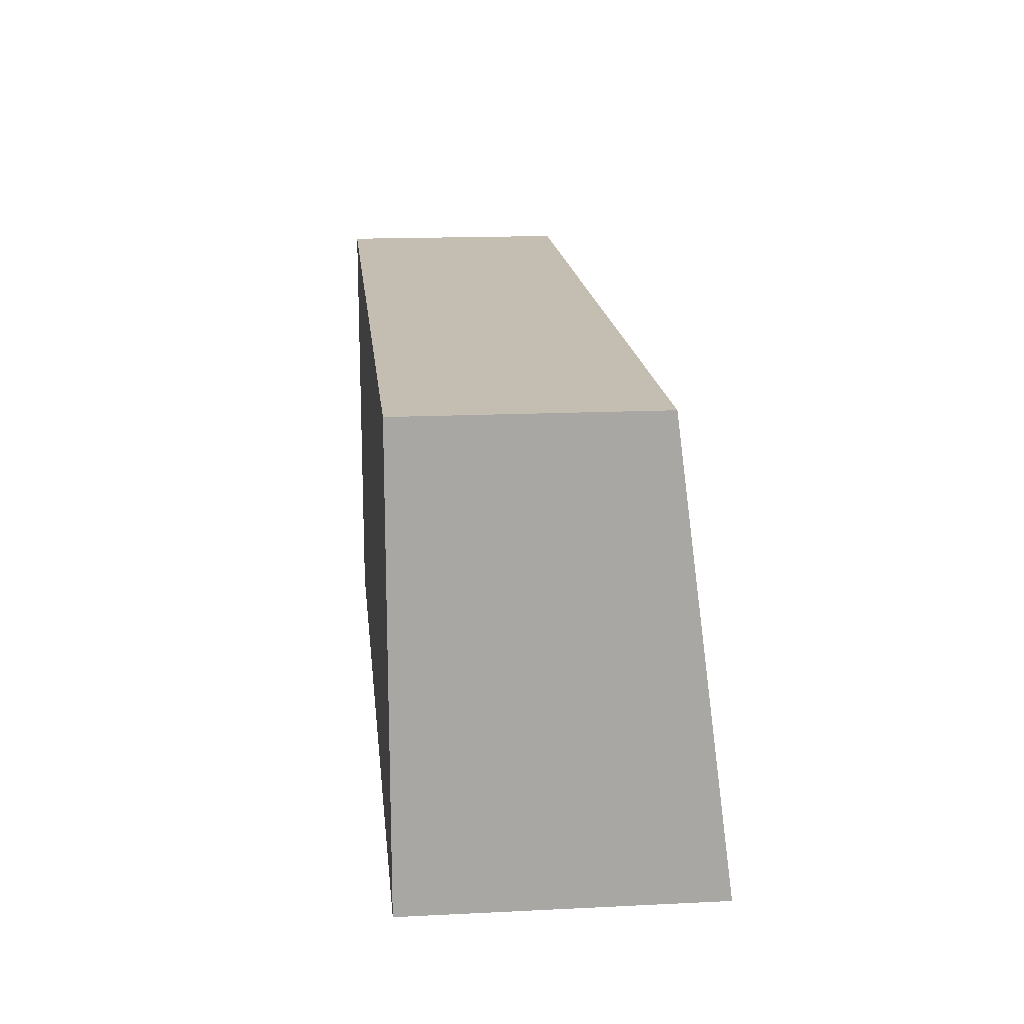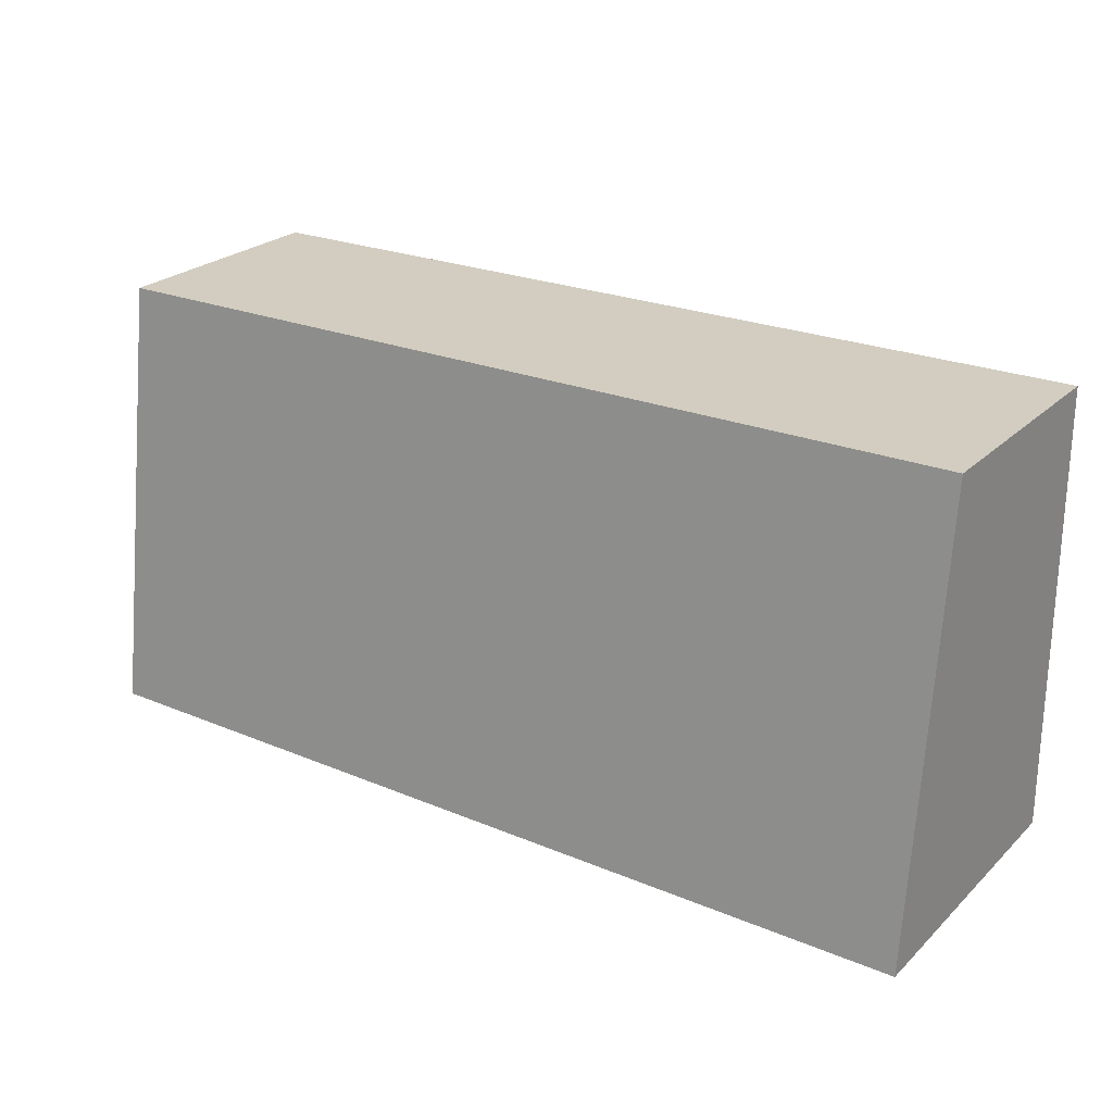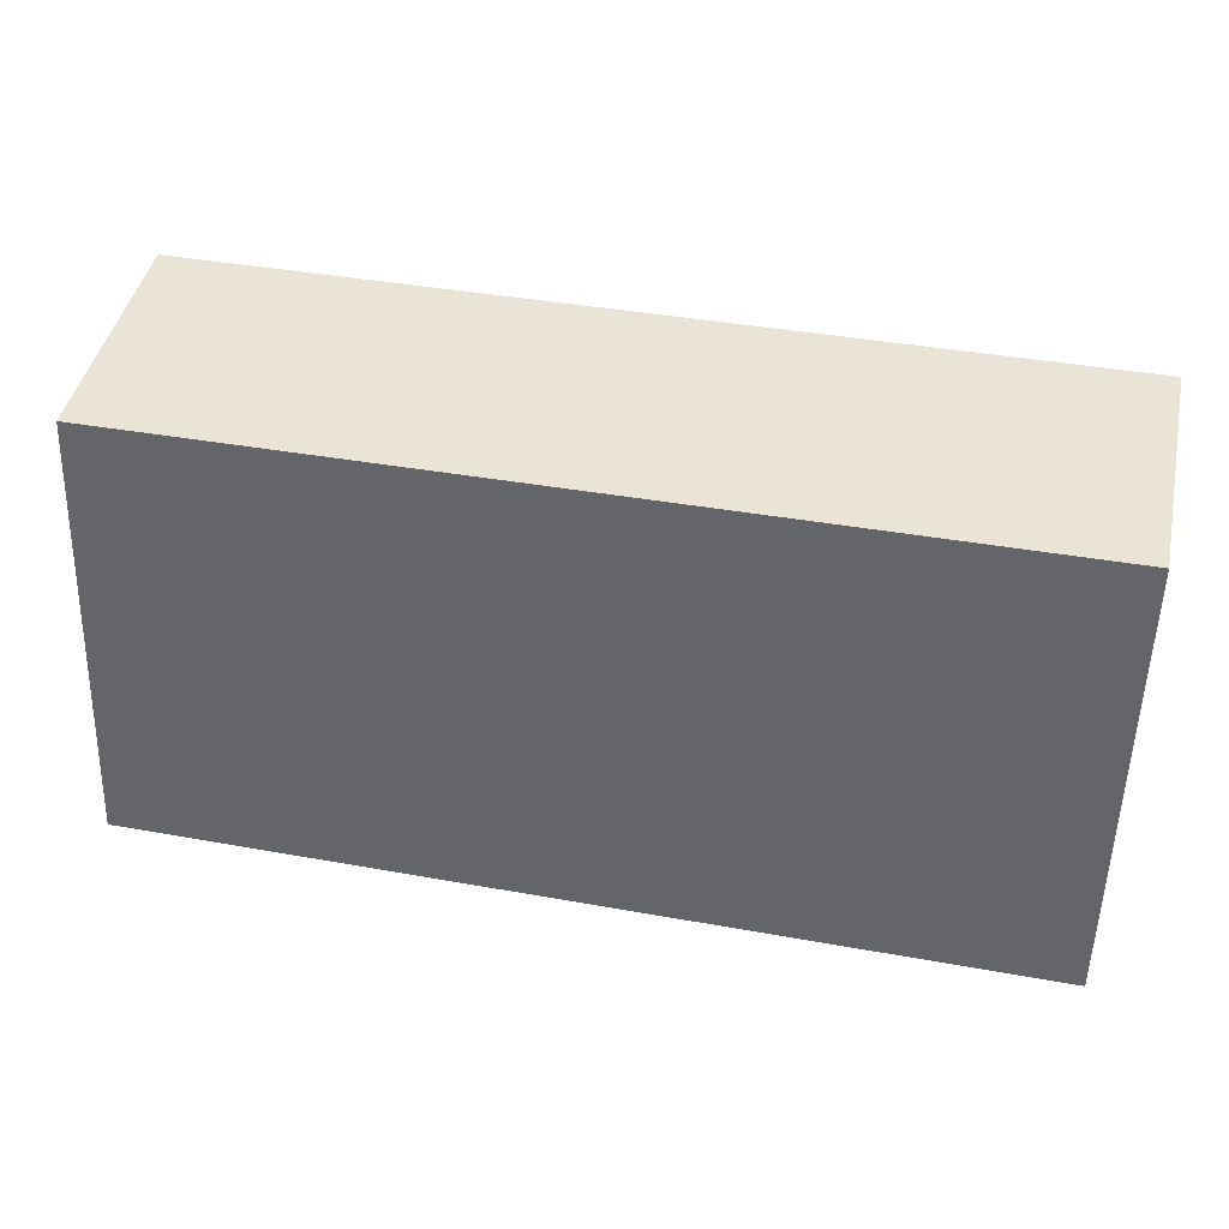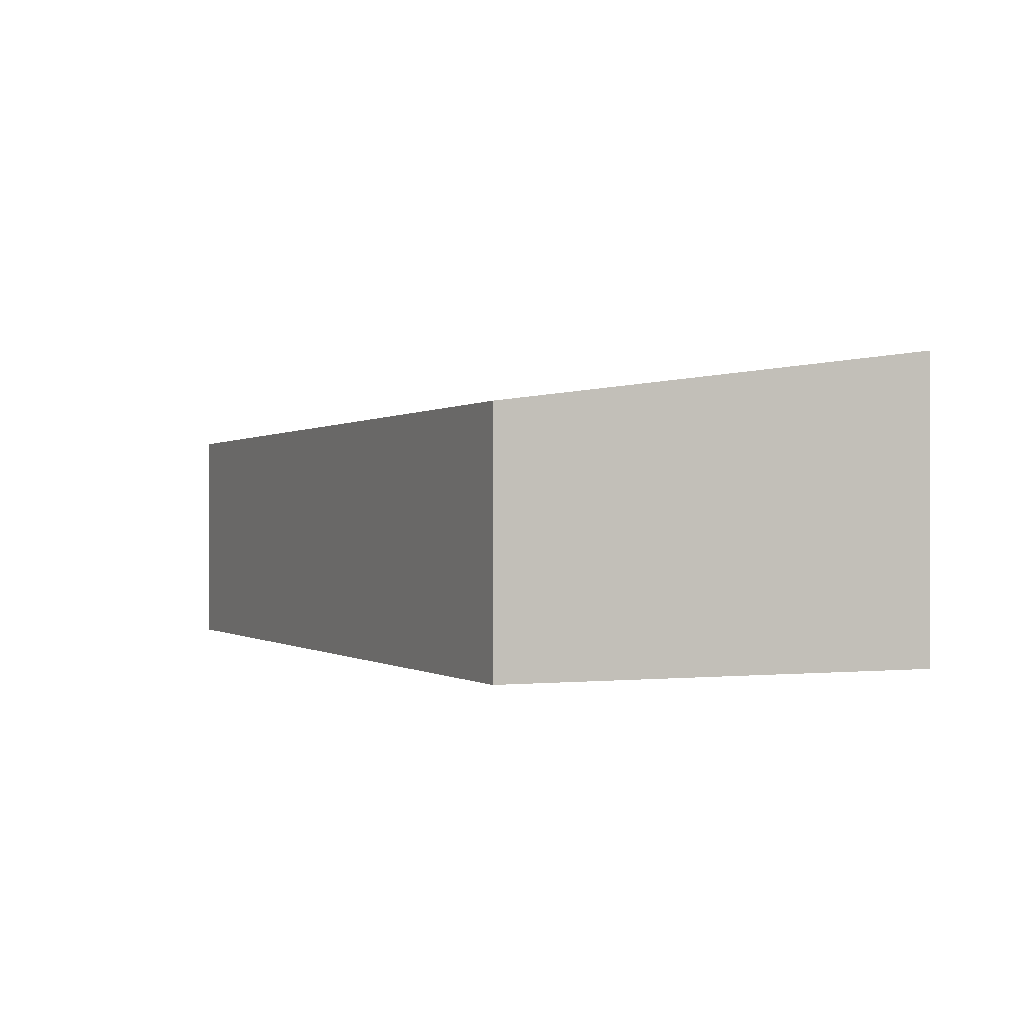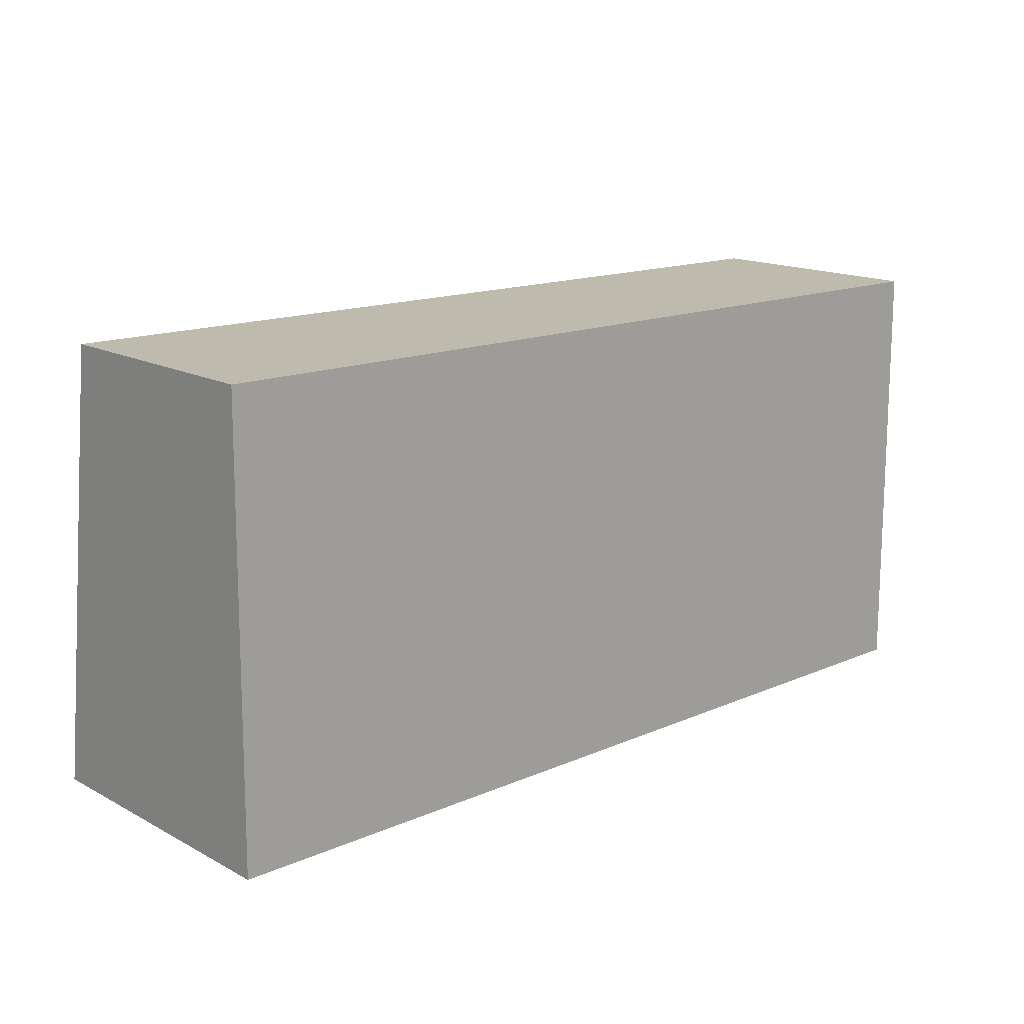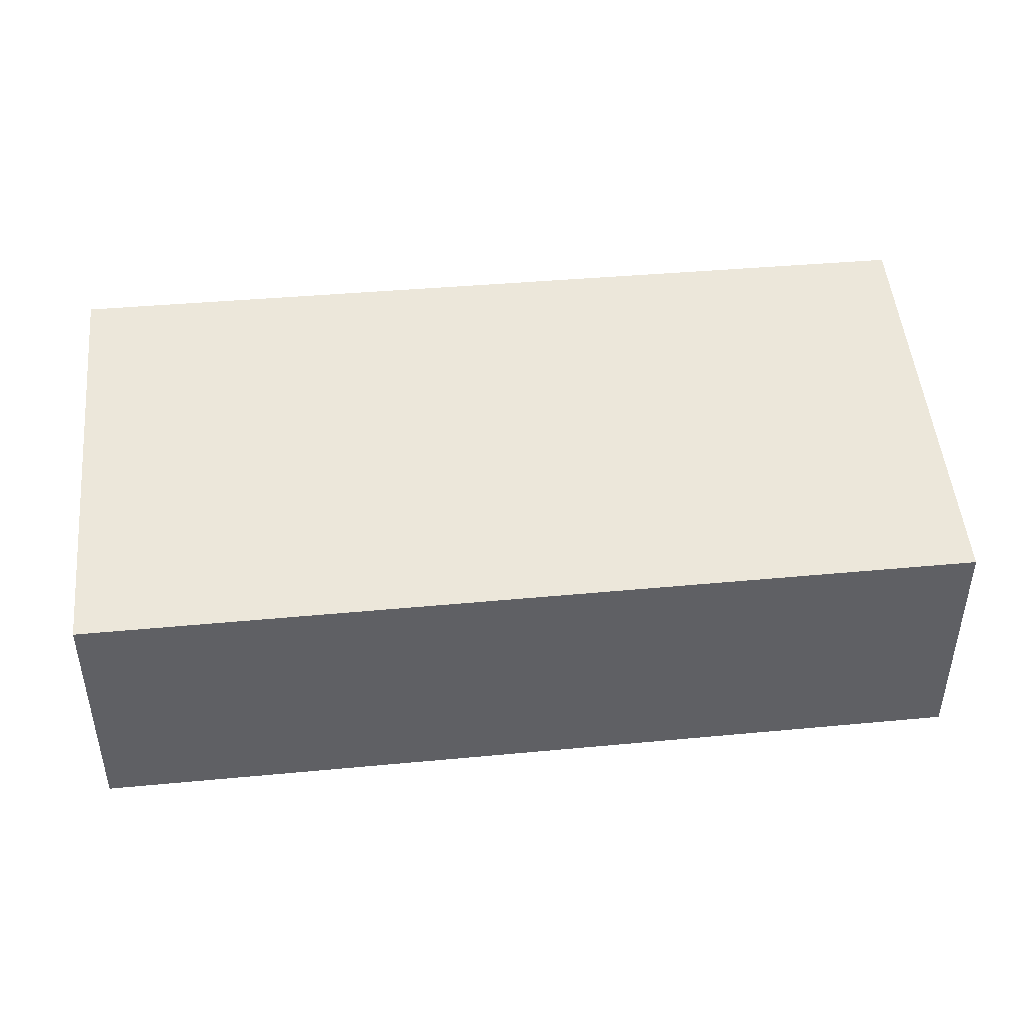
<metadata>
{"format":"obj","ext":"obj","renderer":"f3d","projection":"perspective","resolution":1024,"background":"white","views":[{"elev":16.4,"azim":84.3,"up":"+Z"},{"elev":25.2,"azim":-145.5,"up":"+Z"},{"elev":44.3,"azim":-167.8,"up":"+Z"},{"elev":-0.4,"azim":66.3,"up":"+Y"},{"elev":15.9,"azim":-42.6,"up":"+Z"},{"elev":43.1,"azim":-5.6,"up":"+Y"}]}
</metadata>
<code>
v  0 3.282 2.01e-16
v  9.977 2.635 4.801
v  10.03 3.282 -0.079
v  0.043 2.628 4.931
v  10.03 4.837e-18 -0.079
v  9.977 -2.94e-16 4.801
v  0 0 0
v  0.043 -3.019e-16 4.931
g defaultobject
f 1 2 3
f 2 1 4
f 2 5 3
f 5 2 6
f 5 1 3
f 1 5 7
f 7 4 1
f 4 7 8
f 4 6 2
f 6 4 8
f 6 7 5
f 7 6 8

</code>
